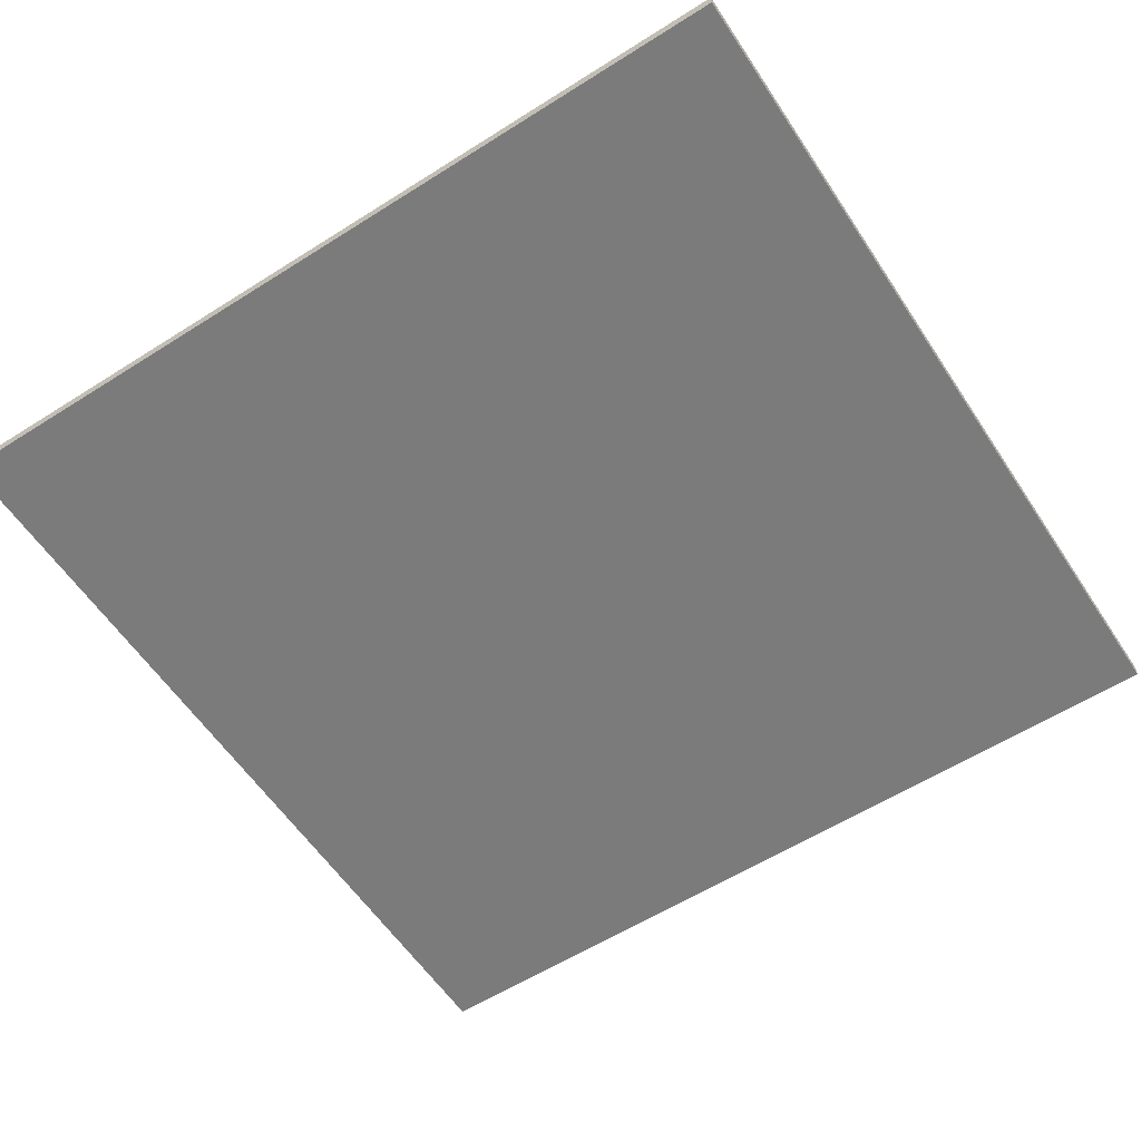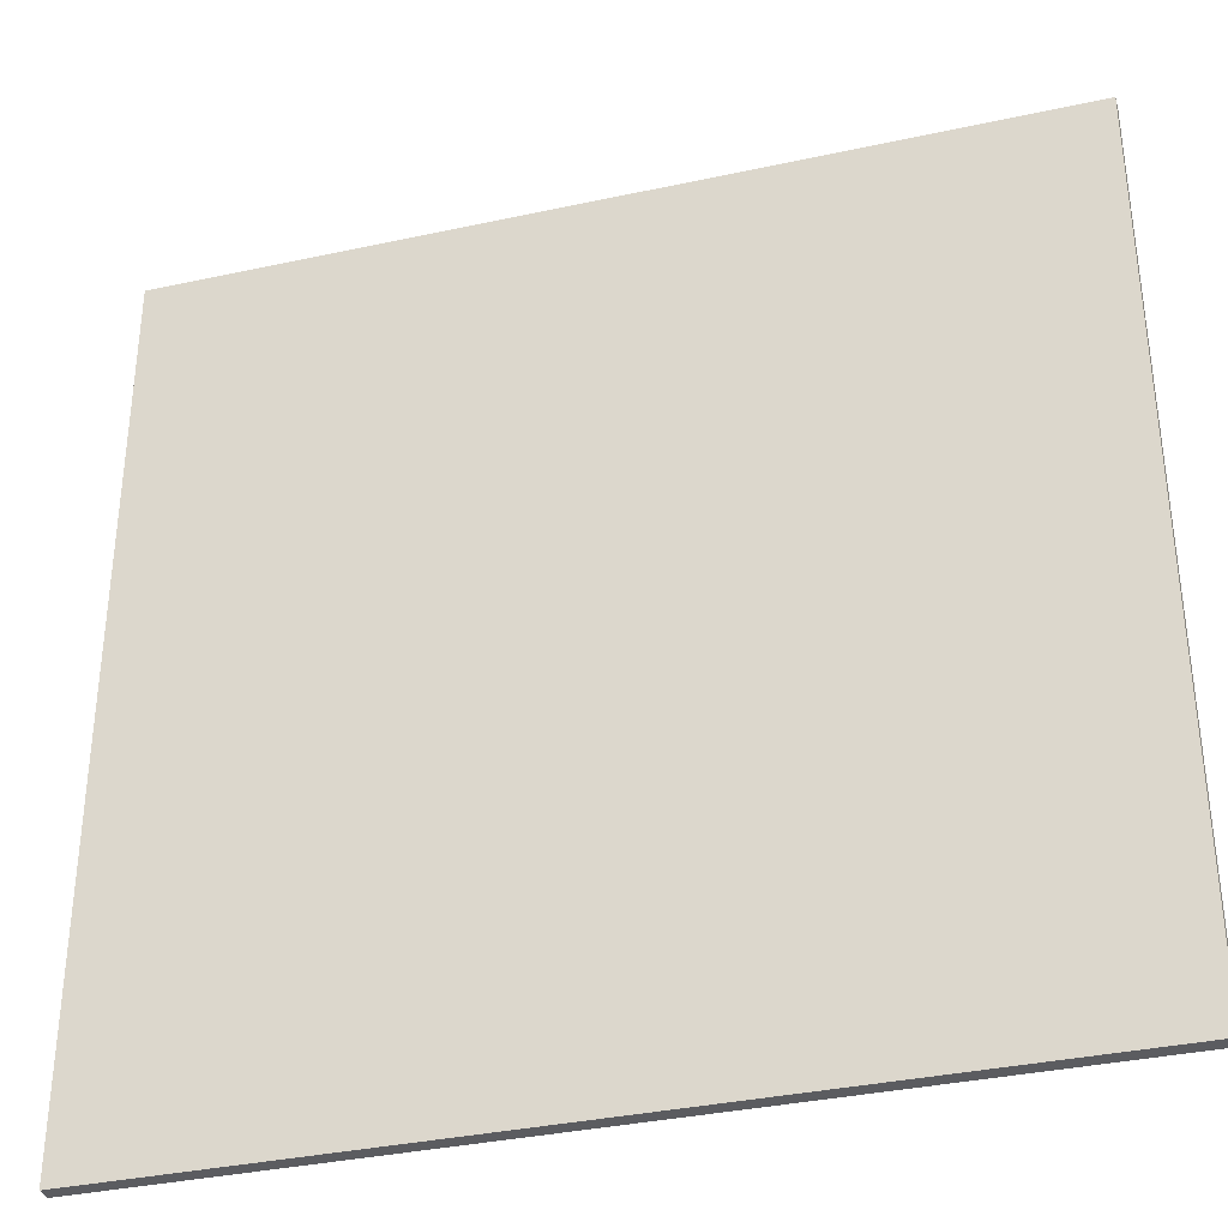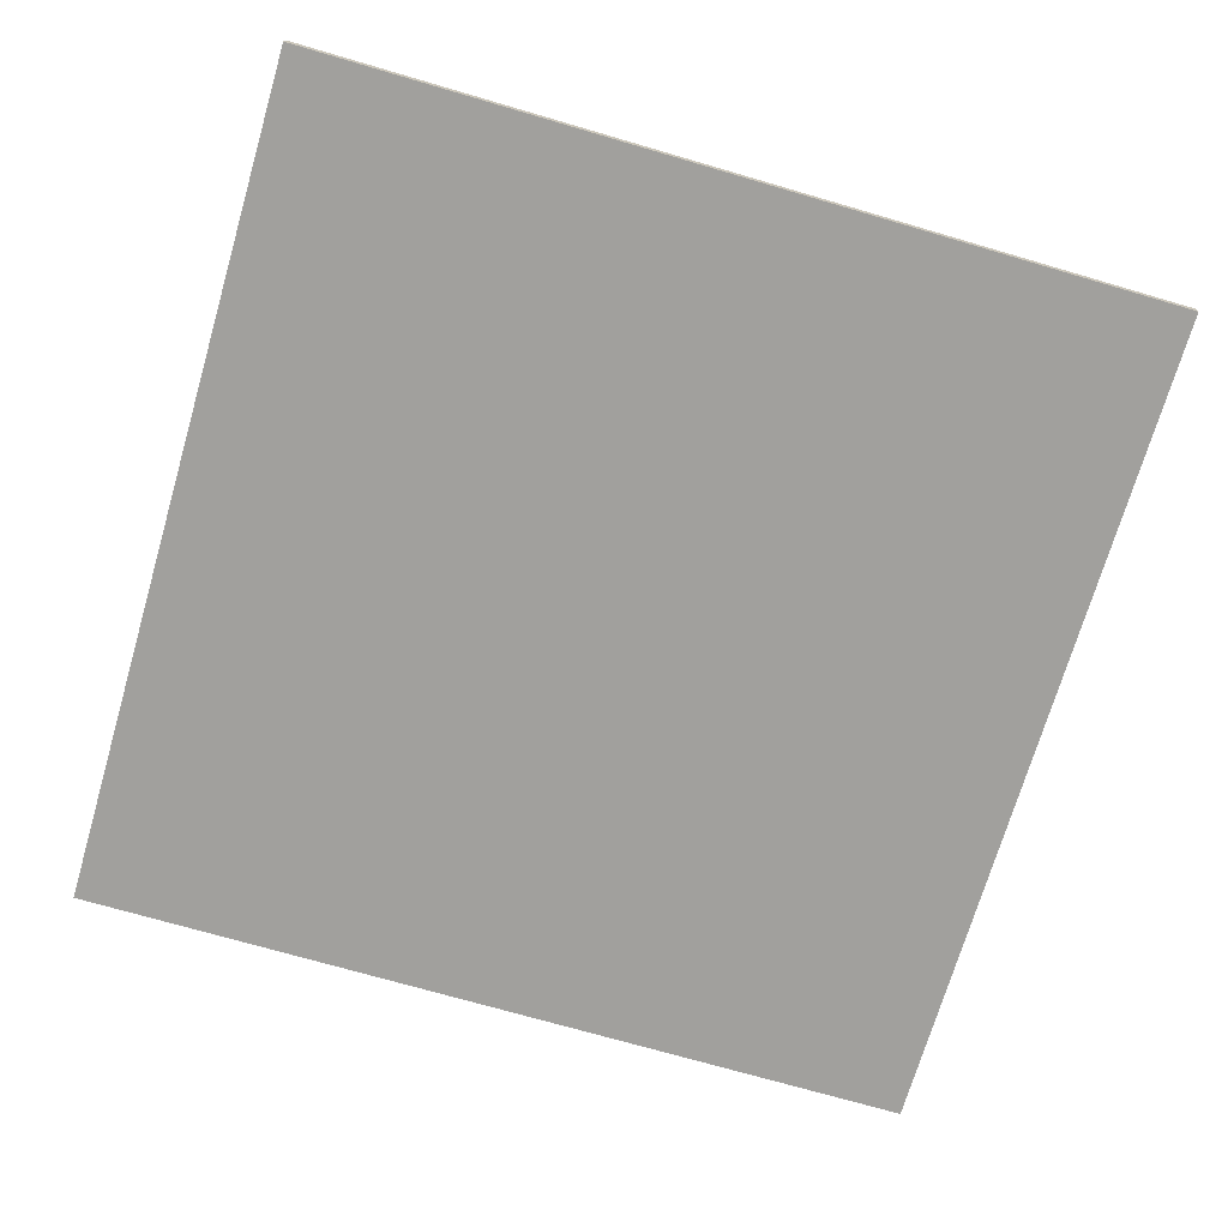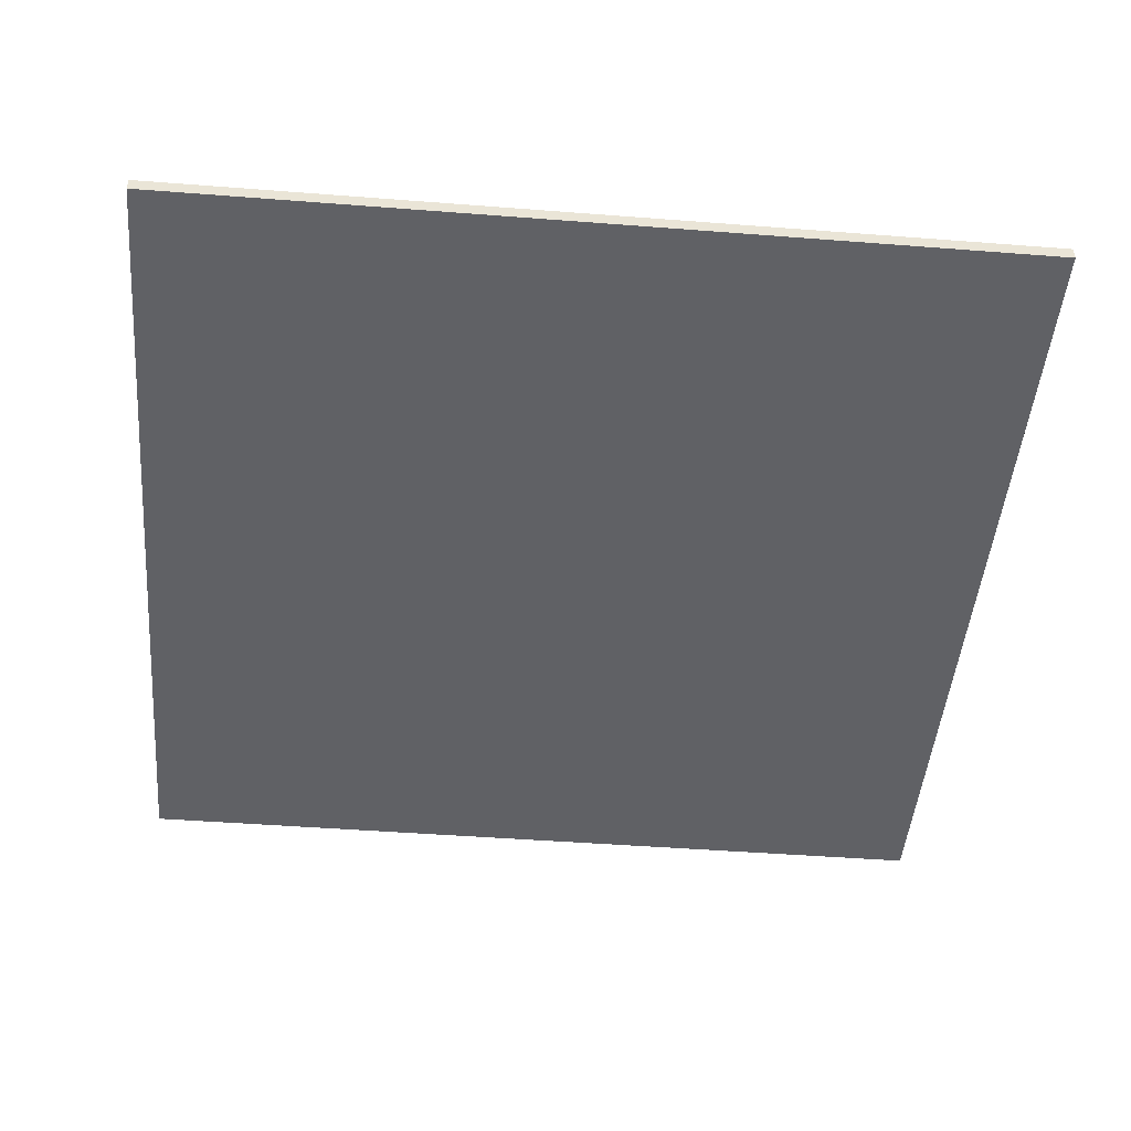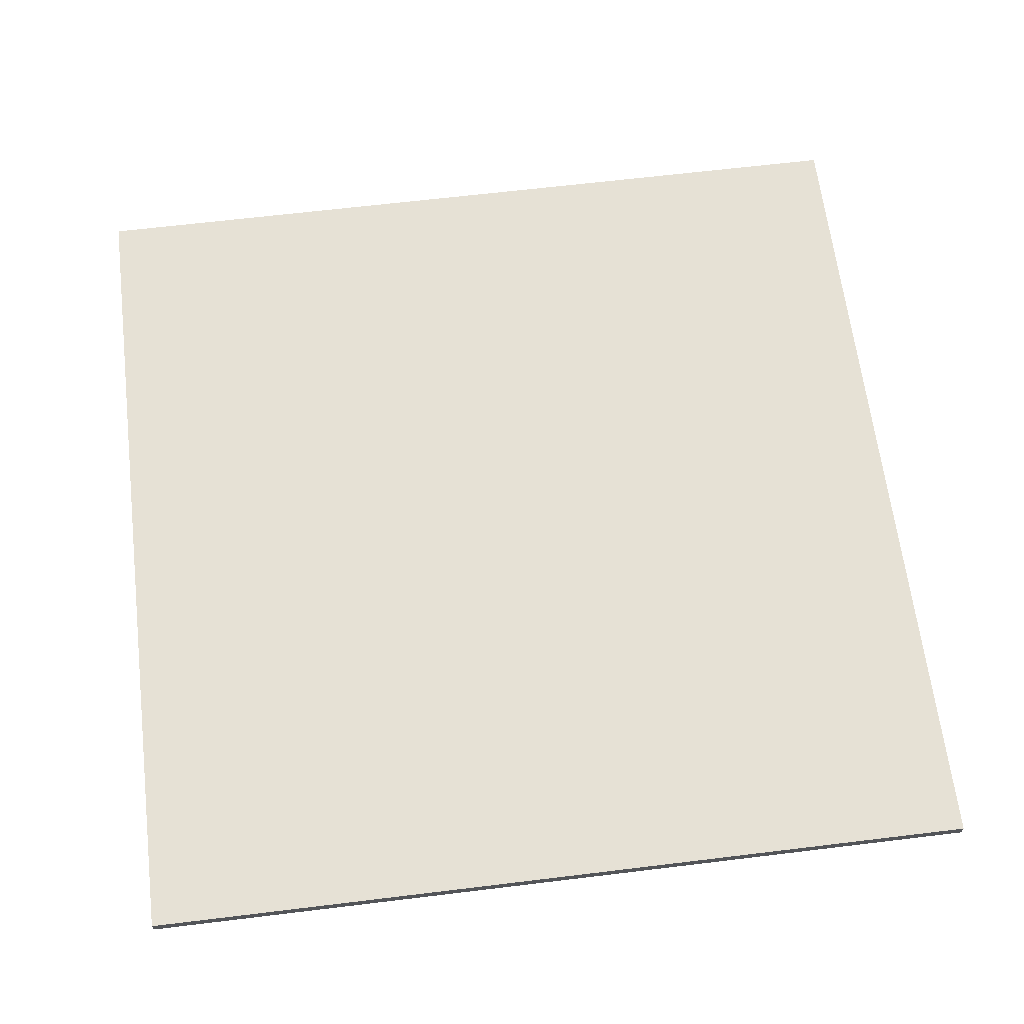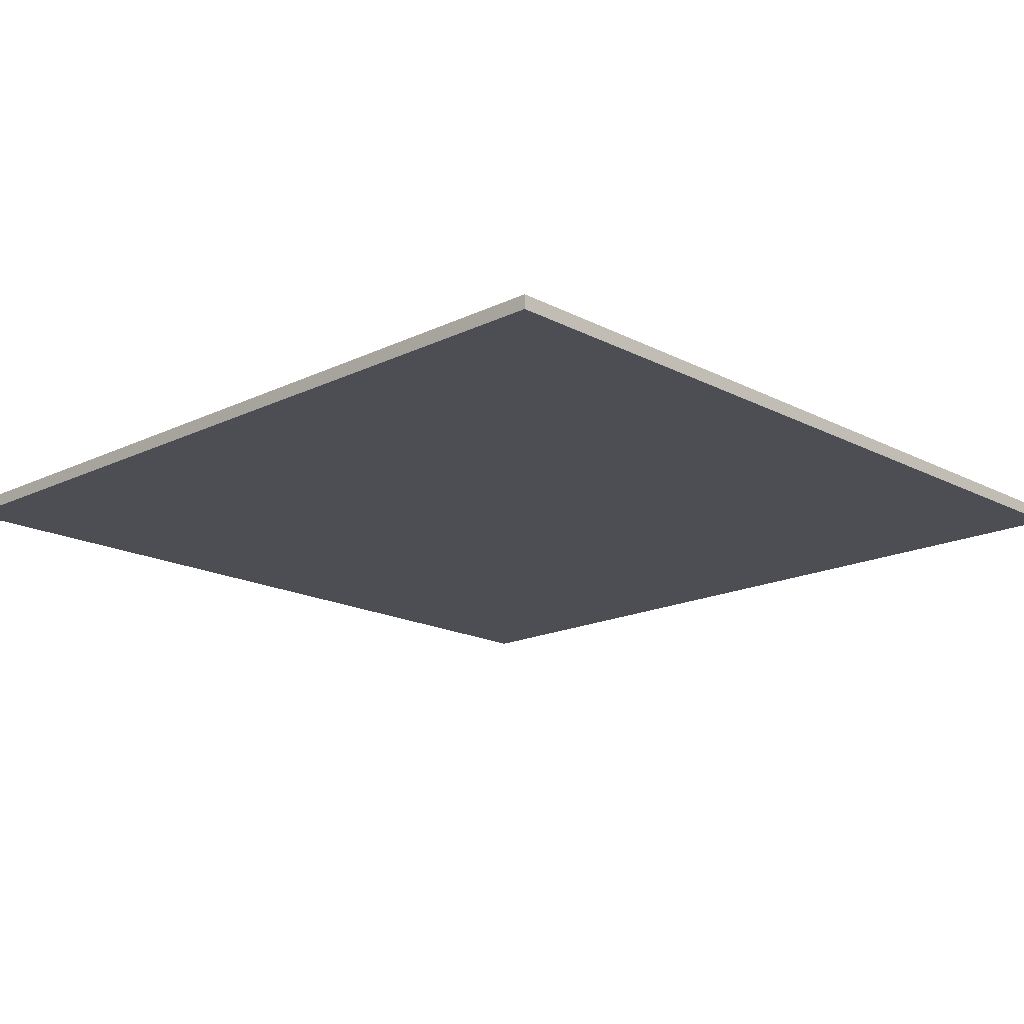
<metadata>
{"format":"obj","ext":"obj","renderer":"f3d","projection":"perspective","resolution":1024,"background":"white","views":[{"elev":-58.4,"azim":-146.8,"up":"+Y"},{"elev":-35.1,"azim":16.2,"up":"+Z"},{"elev":-71.6,"azim":-106.3,"up":"+Y"},{"elev":-47.1,"azim":-5.0,"up":"+Y"},{"elev":64.5,"azim":83.0,"up":"+Y"},{"elev":-17.3,"azim":133.9,"up":"+Y"}]}
</metadata>
<code>
v 5.534 0.001206 -0.03258
v 5.534 -0.08721 -0.03258
v 0.002064 -0.08721 -0.03258
v 0.002064 0.001206 -0.03258
v 5.534 0.001206 5.486
v 5.534 -0.08721 5.486
v 0.002063 -0.0872 5.486
v 0.002064 0.001207 5.486
f 5 1 8
f 1 4 8
f 3 7 8
f 3 8 4
f 2 6 3
f 6 7 3
f 1 5 6
f 1 6 2
f 5 8 6
f 8 7 6
f 1 2 4
f 2 3 4

</code>
